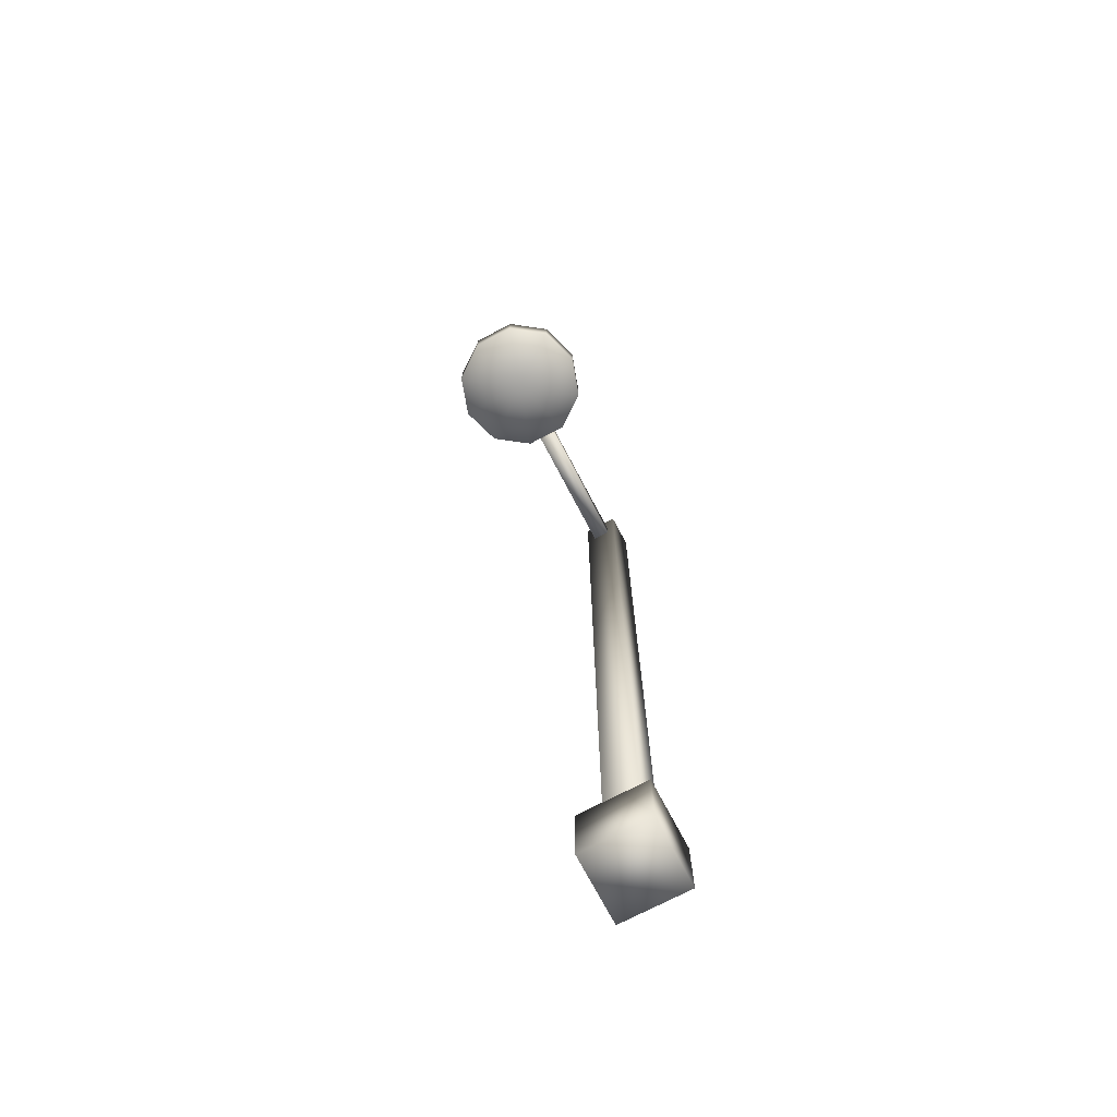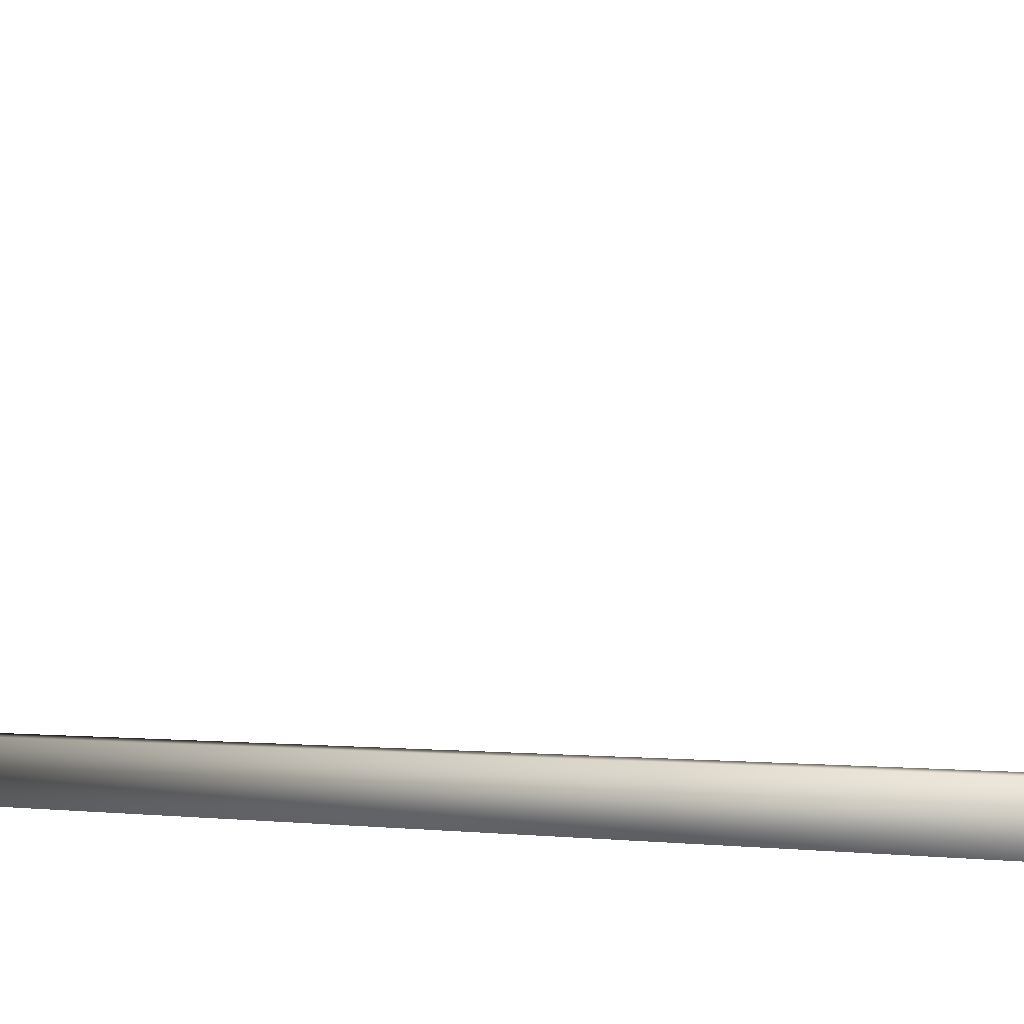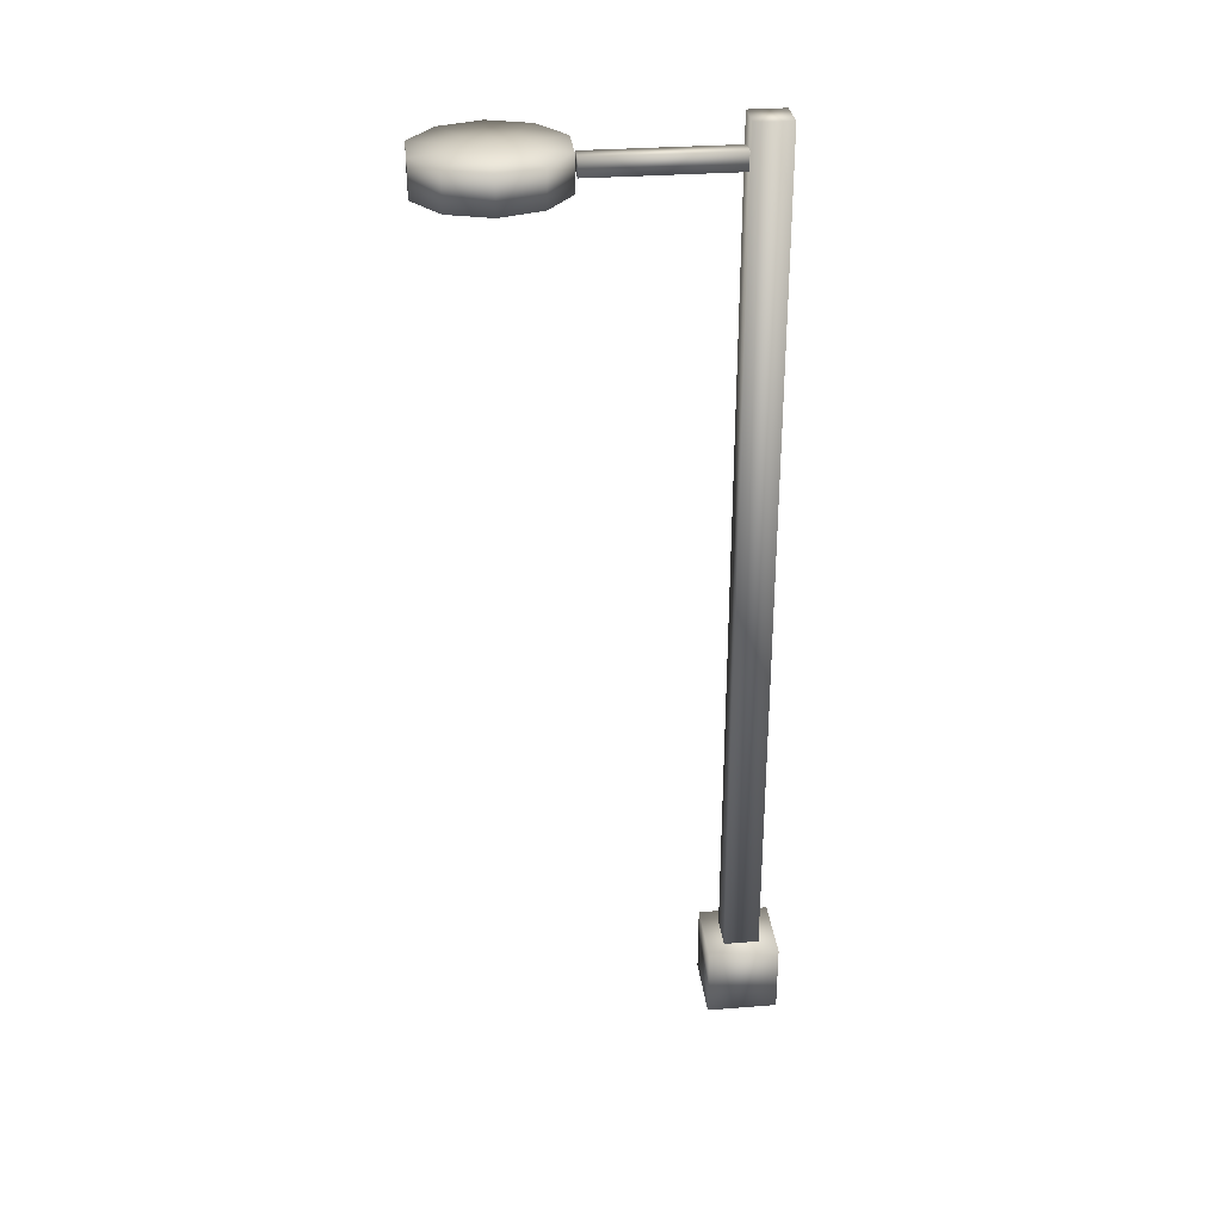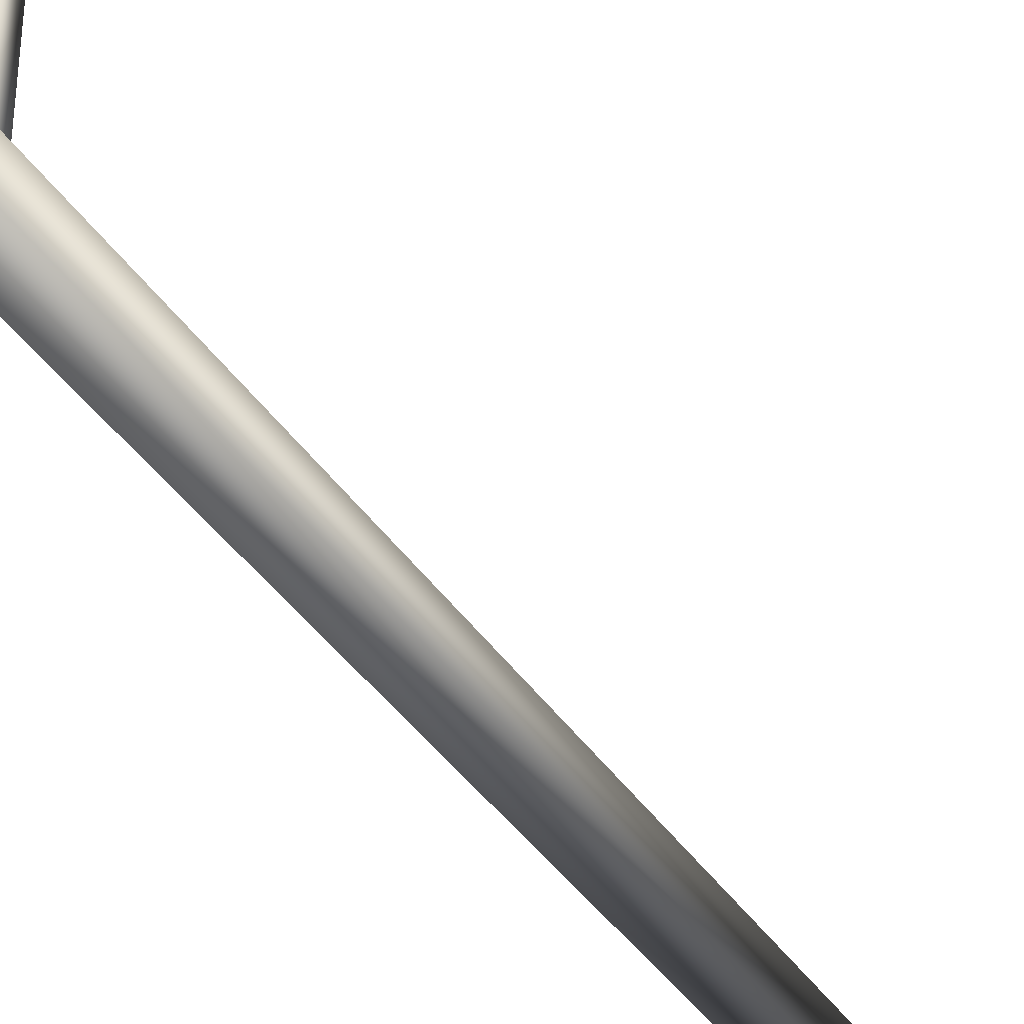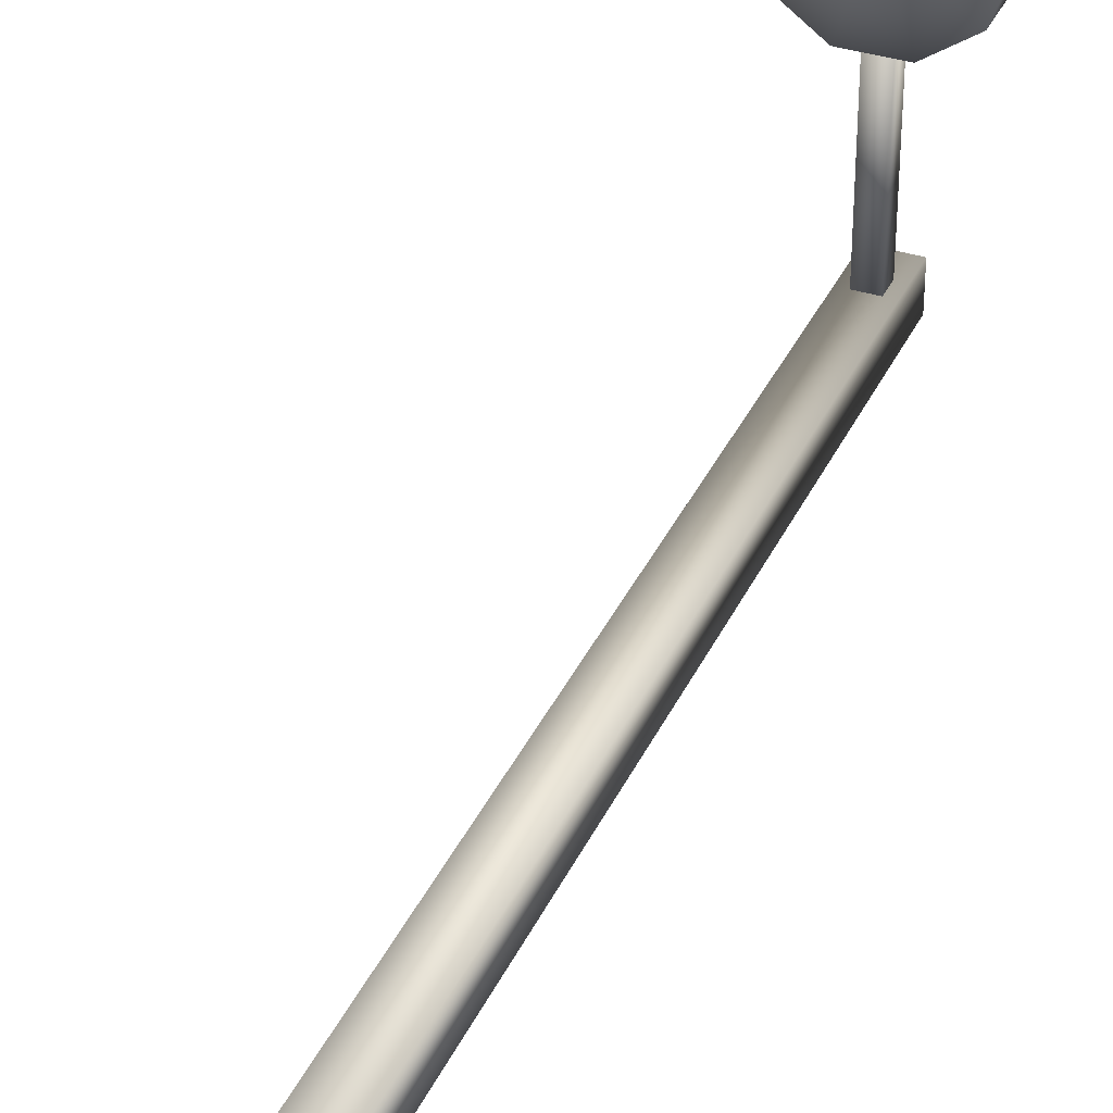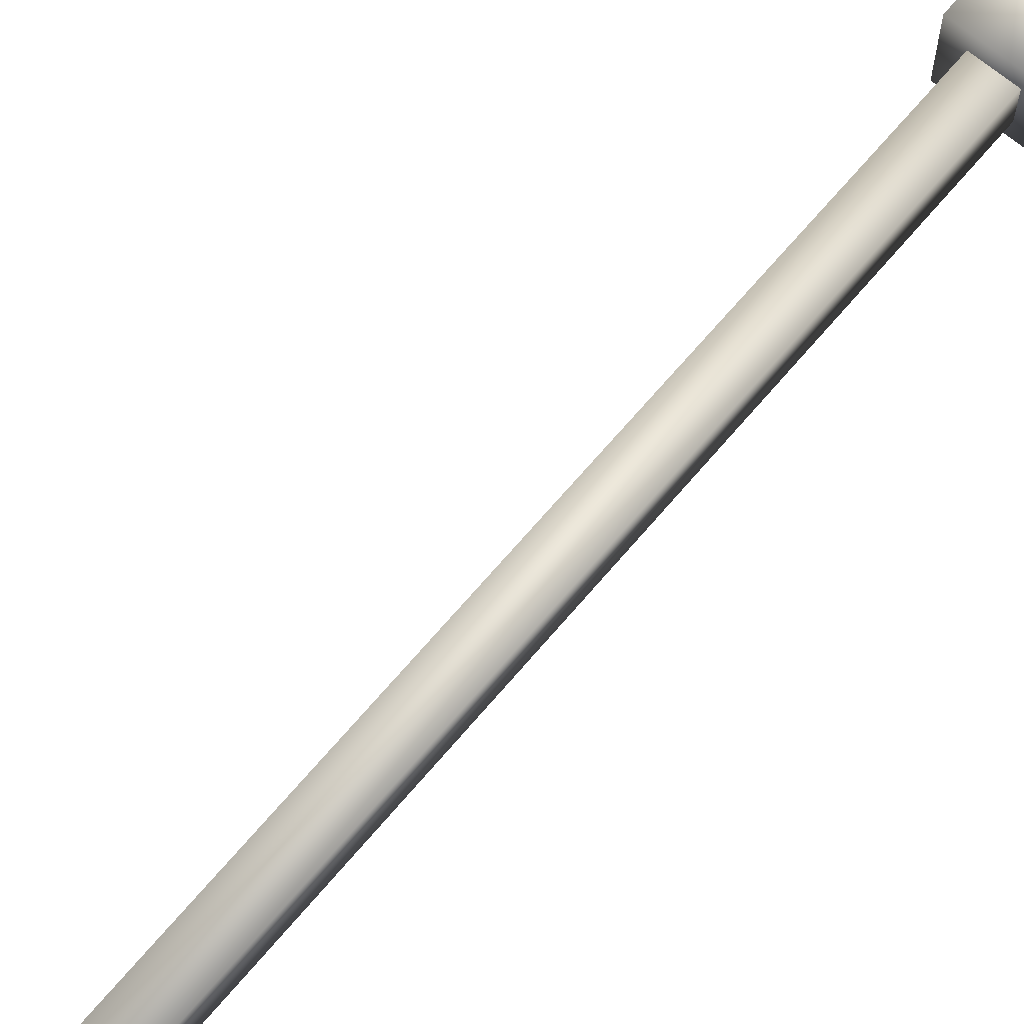
<metadata>
{"format":"obj","ext":"obj","renderer":"f3d","projection":"perspective","resolution":1024,"background":"white","views":[{"elev":-72.6,"azim":27.7,"up":"+Y"},{"elev":-0.5,"azim":-52.6,"up":"+Z"},{"elev":30.6,"azim":83.5,"up":"+Y"},{"elev":-36.7,"azim":-151.6,"up":"+Z"},{"elev":36.2,"azim":22.5,"up":"+Z"},{"elev":67.1,"azim":-139.9,"up":"+Z"}]}
</metadata>
<code>
v 0.06154 0.025 0.025
v 0.1346 0.025 0.025
v 0.1346 0.09808 0.025
v 0.06154 0.09808 0.025
v 0.06154 0.025 0.09808
v 0.1346 0.025 0.09808
v 0.1346 0.09808 0.09808
v 0.06154 0.09808 0.09808
v 0.07981 0.09808 0.04327
v 0.1163 0.09808 0.04327
v 0.1163 0.975 0.04327
v 0.07981 0.975 0.04327
v 0.07981 0.09808 0.07981
v 0.1163 0.09808 0.07981
v 0.1163 0.975 0.07981
v 0.07981 0.975 0.07981
v 0.08894 0.9293 0.07981
v 0.1072 0.9293 0.07981
v 0.1072 0.9476 0.07981
v 0.08894 0.9476 0.07981
v 0.08894 0.9293 0.226
v 0.1072 0.9293 0.226
v 0.1072 0.9476 0.226
v 0.08894 0.9476 0.226
v 0.1712 0.9567 0.299
v 0.1572 0.9567 0.342
v 0.1712 0.9202 0.299
v 0.1572 0.9202 0.342
v 0.09808 0.9202 0.299
v 0.09808 0.9567 0.299
v 0.1207 0.9567 0.3685
v 0.1207 0.9202 0.3685
v 0.0755 0.9567 0.3685
v 0.0755 0.9202 0.3685
v 0.03896 0.9567 0.342
v 0.03896 0.9202 0.342
v 0.025 0.9567 0.299
v 0.025 0.9202 0.299
v 0.03896 0.9567 0.2561
v 0.03896 0.9202 0.2561
v 0.0755 0.9567 0.2295
v 0.0755 0.9202 0.2295
v 0.1207 0.9567 0.2295
v 0.1207 0.9202 0.2295
v 0.1572 0.9567 0.2561
v 0.1572 0.9202 0.2561
f 4 1 2
f 4 2 3
f 6 1 5
f 2 1 6
f 5 1 4
f 5 4 8
f 8 4 7
f 7 4 3
f 7 2 6
f 3 2 7
f 8 6 5
f 7 6 8
f 12 9 10
f 12 10 11
f 14 9 13
f 10 9 14
f 13 9 12
f 13 12 16
f 16 12 15
f 15 12 11
f 15 10 14
f 11 10 15
f 16 14 13
f 15 14 16
f 20 17 18
f 20 18 19
f 22 17 21
f 18 17 22
f 21 17 20
f 21 20 24
f 24 20 23
f 23 20 19
f 23 18 22
f 19 18 23
f 24 22 21
f 23 22 24
f 26 25 27
f 28 26 27
f 27 29 28
f 26 30 25
f 31 26 28
f 32 31 28
f 28 29 32
f 31 30 26
f 33 31 32
f 34 33 32
f 32 29 34
f 33 30 31
f 35 33 34
f 36 35 34
f 34 29 36
f 35 30 33
f 37 35 36
f 38 37 36
f 36 29 38
f 37 30 35
f 39 37 38
f 40 39 38
f 38 29 40
f 39 30 37
f 41 39 40
f 42 41 40
f 40 29 42
f 41 30 39
f 43 41 42
f 44 43 42
f 42 29 44
f 43 30 41
f 45 43 44
f 46 45 44
f 44 29 46
f 45 30 43
f 25 45 46
f 27 25 46
f 46 29 27
f 25 30 45

</code>
